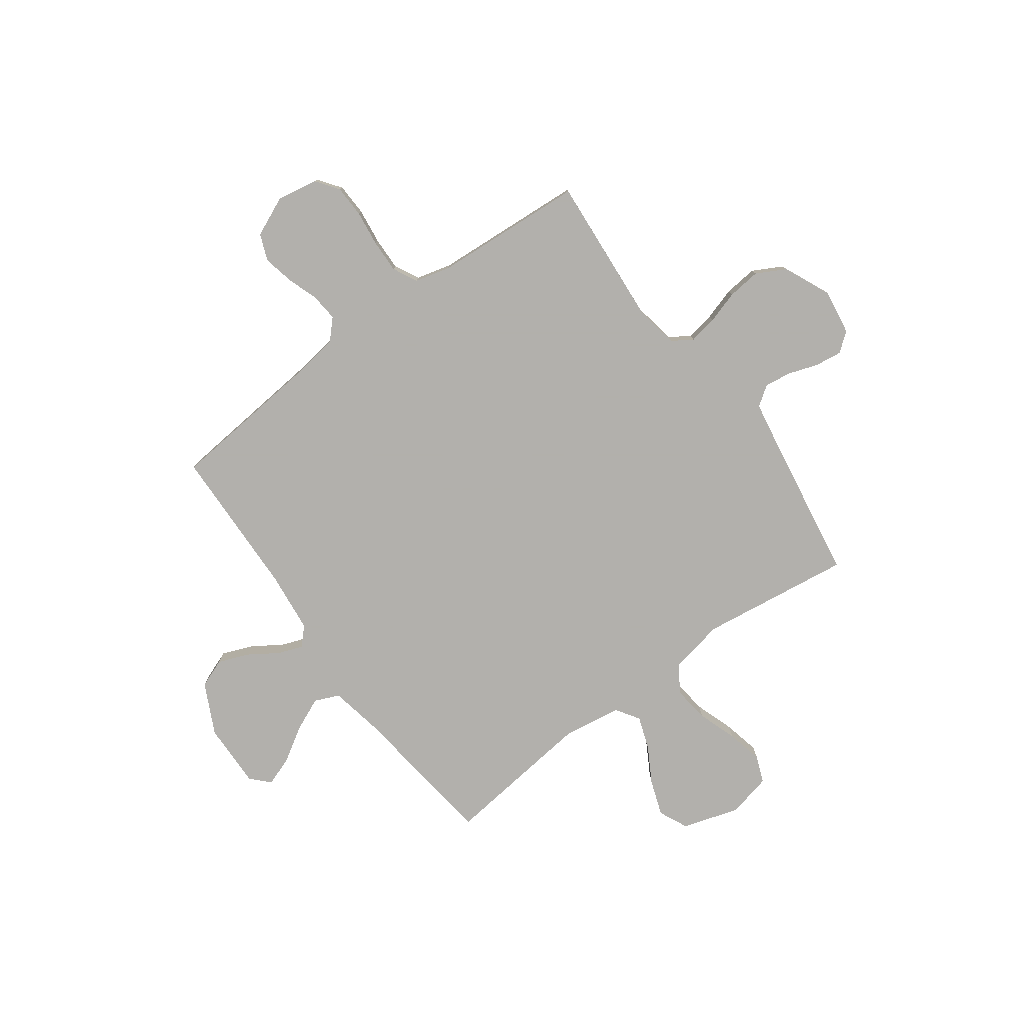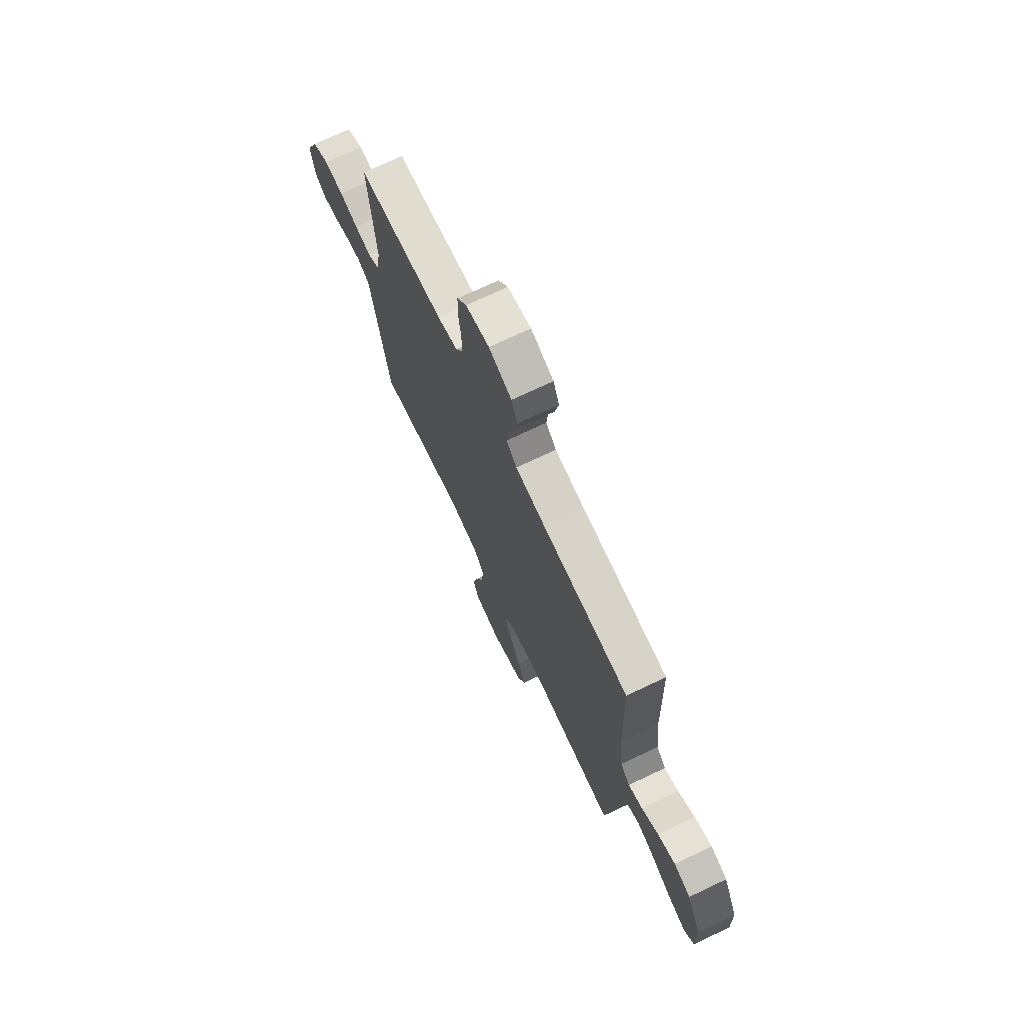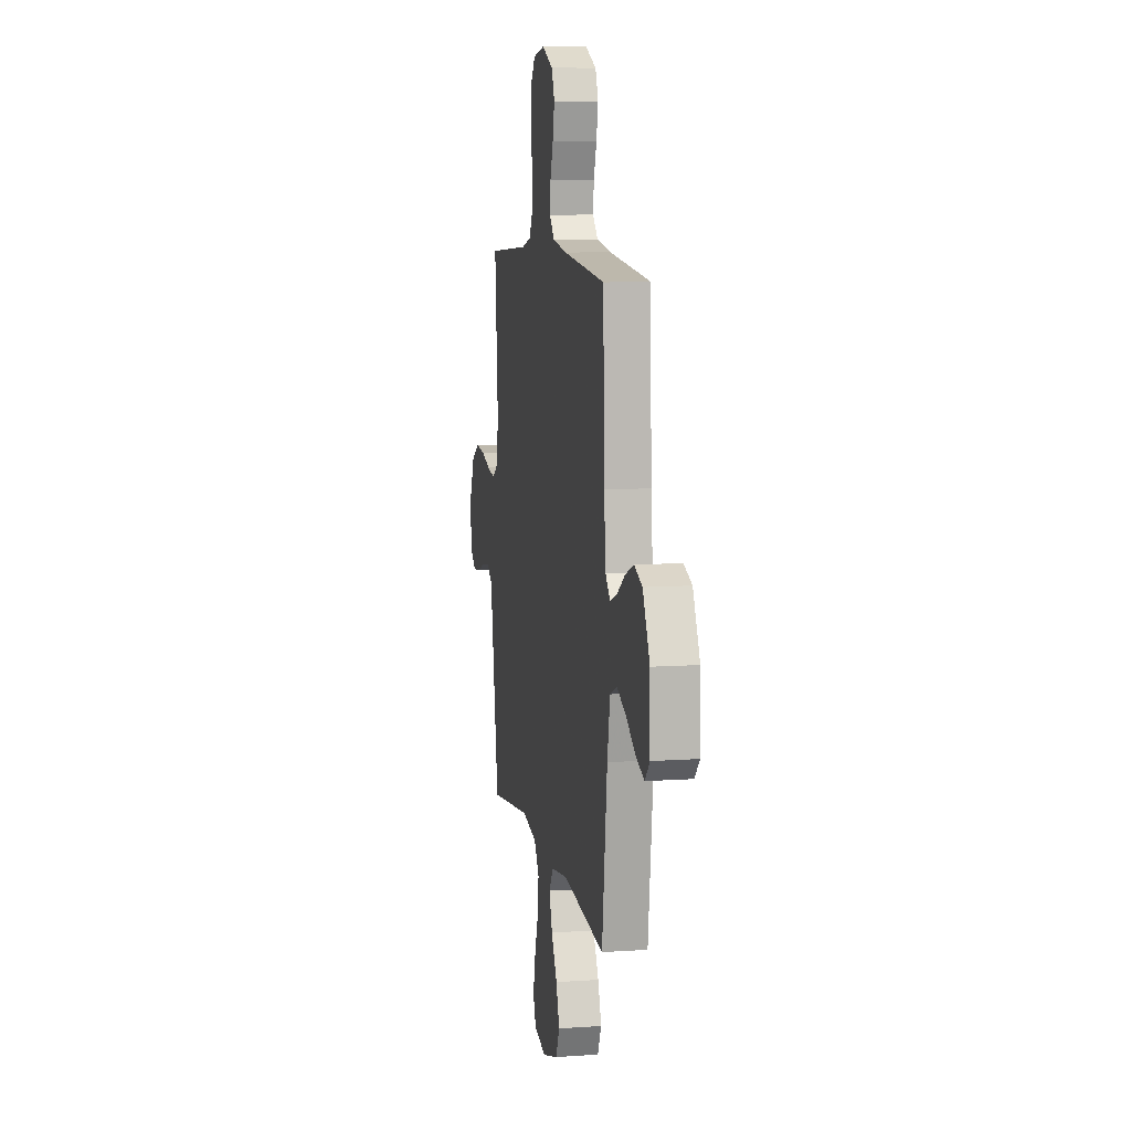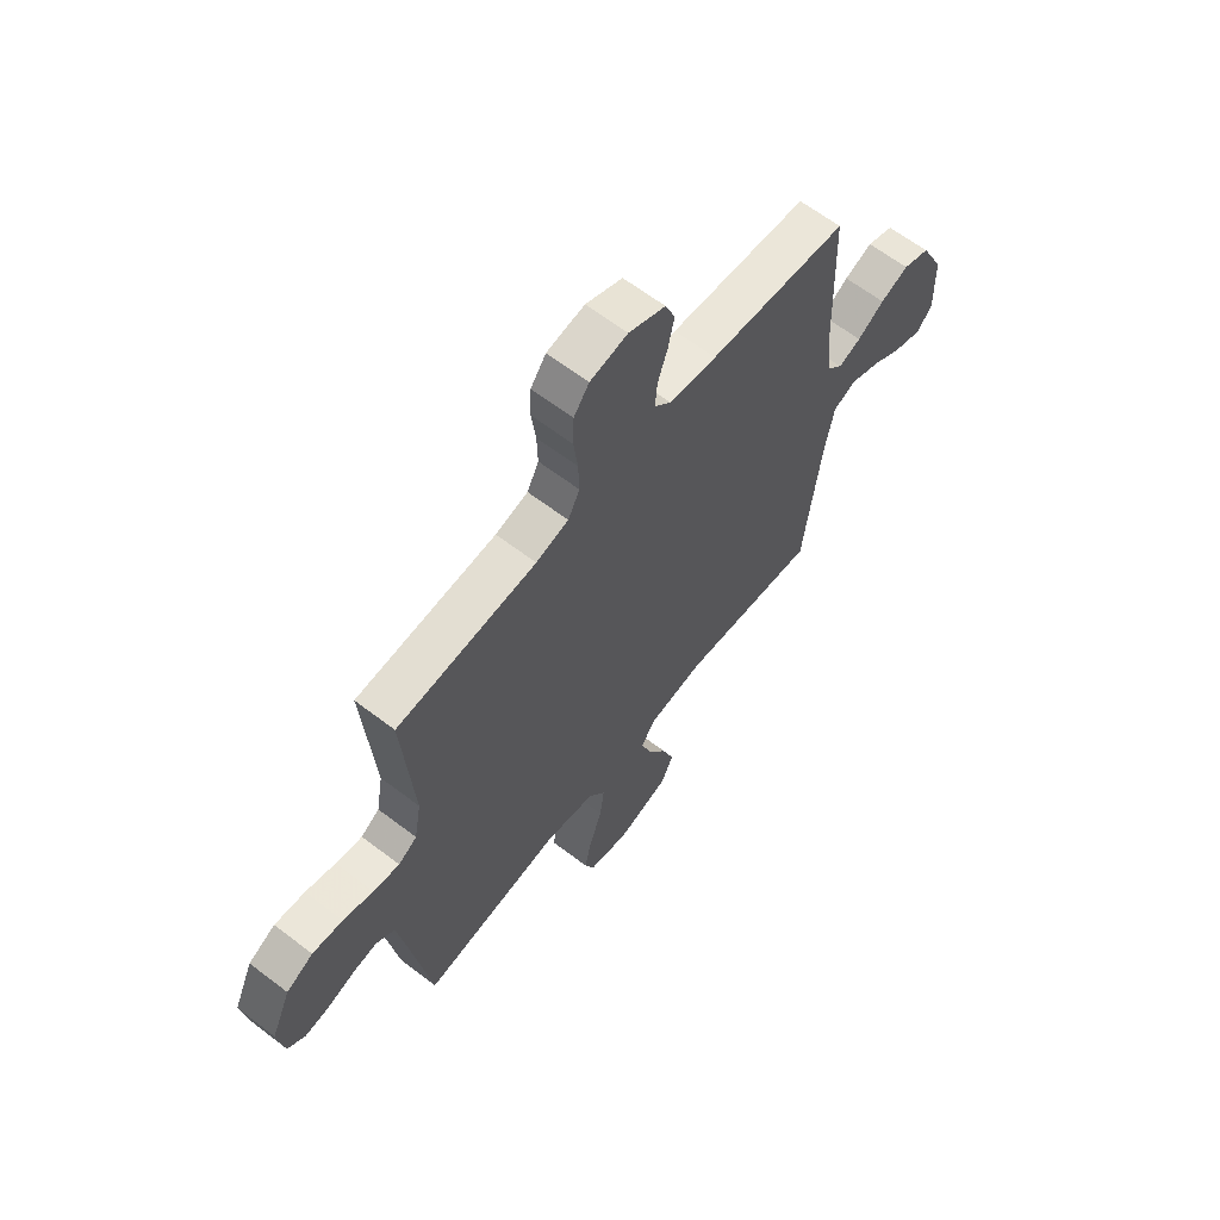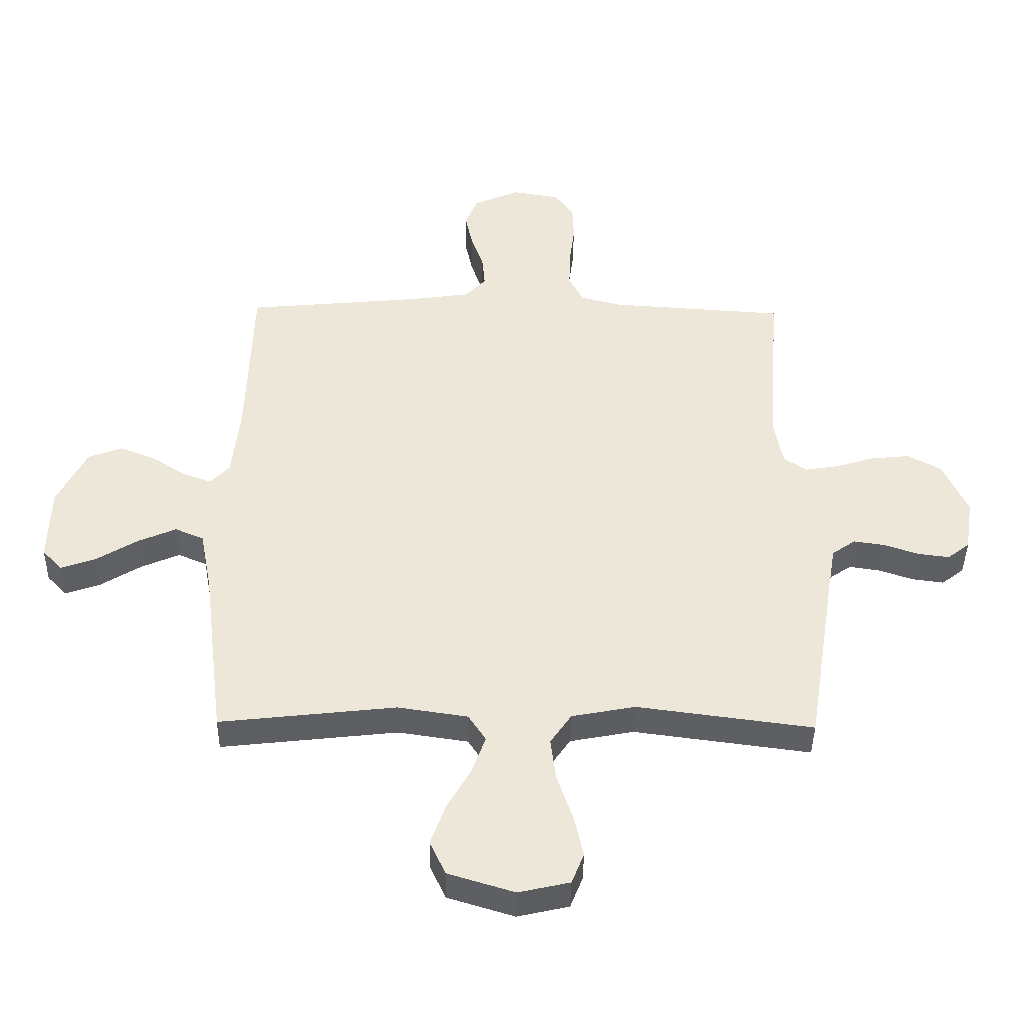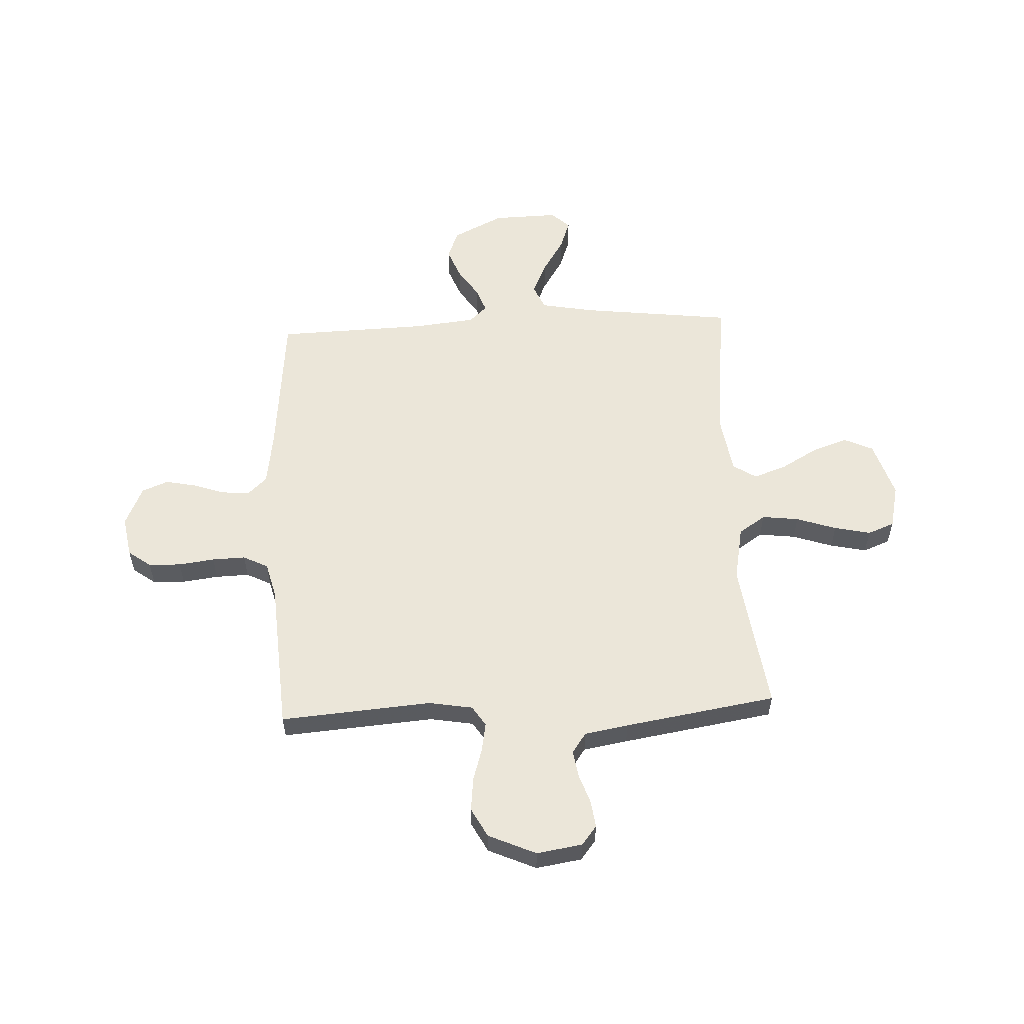
<metadata>
{"format":"obj","ext":"obj","renderer":"f3d","projection":"perspective","resolution":1024,"background":"white","views":[{"elev":-78.6,"azim":36.2,"up":"+Y"},{"elev":72.3,"azim":-115.4,"up":"+Z"},{"elev":9.1,"azim":-100.4,"up":"+Z"},{"elev":63.4,"azim":127.7,"up":"+Z"},{"elev":-41.8,"azim":-0.9,"up":"+Z"},{"elev":56.3,"azim":87.2,"up":"+Y"}]}
</metadata>
<code>
v -0.5 0.07 -0.5
v -0.537 0.07 -0.2
v -0.557 0.07 -0.094
v -0.606 0.07 -0.073
v -0.672 0.07 -0.102
v -0.741 0.07 -0.145
v -0.8 0.07 -0.166
v -0.834 0.07 -0.13
v -0.831 0.07 0
v -0.781 0.07 0.101
v -0.723 0.07 0.123
v -0.662 0.07 0.099
v -0.604 0.07 0.061
v -0.555 0.07 0.043
v -0.522 0.07 0.078
v -0.509 0.07 0.2
v -0.5 0.07 0.5
v -0.2 0.07 0.529
v -0.097 0.07 0.544
v -0.061 0.07 0.582
v -0.066 0.07 0.637
v -0.087 0.07 0.698
v -0.1 0.07 0.76
v -0.079 0.07 0.812
v 0 0.07 0.847
v 0.081 0.07 0.833
v 0.114 0.07 0.788
v 0.116 0.07 0.724
v 0.107 0.07 0.653
v 0.105 0.07 0.587
v 0.13 0.07 0.538
v 0.2 0.07 0.52
v 0.5 0.07 0.5
v 0.477 0.07 0.2
v 0.492 0.07 0.114
v 0.532 0.07 0.088
v 0.589 0.07 0.098
v 0.654 0.07 0.118
v 0.72 0.07 0.125
v 0.778 0.07 0.094
v 0.82 0.07 0
v 0.806 0.07 -0.09
v 0.768 0.07 -0.12
v 0.715 0.07 -0.113
v 0.656 0.07 -0.093
v 0.603 0.07 -0.085
v 0.563 0.07 -0.113
v 0.548 0.07 -0.2
v 0.5 0.07 -0.5
v 0.2 0.07 -0.46
v 0.092 0.07 -0.481
v 0.056 0.07 -0.534
v 0.065 0.07 -0.607
v 0.092 0.07 -0.686
v 0.108 0.07 -0.758
v 0.087 0.07 -0.811
v 0 0.07 -0.831
v -0.113 0.07 -0.796
v -0.14 0.07 -0.738
v -0.115 0.07 -0.667
v -0.074 0.07 -0.595
v -0.051 0.07 -0.53
v -0.081 0.07 -0.484
v -0.2 0.07 -0.466
v -0.5 0 -0.5
v -0.537 0 -0.2
v -0.557 0 -0.094
v -0.606 0 -0.073
v -0.672 0 -0.102
v -0.741 0 -0.145
v -0.8 0 -0.166
v -0.834 0 -0.13
v -0.831 0 0
v -0.781 0 0.101
v -0.723 0 0.123
v -0.662 0 0.099
v -0.604 0 0.061
v -0.555 0 0.043
v -0.522 0 0.078
v -0.509 0 0.2
v -0.5 0 0.5
v -0.2 0 0.529
v -0.097 0 0.544
v -0.061 0 0.582
v -0.066 0 0.637
v -0.087 0 0.698
v -0.1 0 0.76
v -0.079 0 0.812
v 0 0 0.847
v 0.081 0 0.833
v 0.114 0 0.788
v 0.116 0 0.724
v 0.107 0 0.653
v 0.105 0 0.587
v 0.13 0 0.538
v 0.2 0 0.52
v 0.5 0 0.5
v 0.477 0 0.2
v 0.492 0 0.114
v 0.532 0 0.088
v 0.589 0 0.098
v 0.654 0 0.118
v 0.72 0 0.125
v 0.778 0 0.094
v 0.82 0 0
v 0.806 0 -0.09
v 0.768 0 -0.12
v 0.715 0 -0.113
v 0.656 0 -0.093
v 0.603 0 -0.085
v 0.563 0 -0.113
v 0.548 0 -0.2
v 0.5 0 -0.5
v 0.2 0 -0.46
v 0.092 0 -0.481
v 0.056 0 -0.534
v 0.065 0 -0.607
v 0.092 0 -0.686
v 0.108 0 -0.758
v 0.087 0 -0.811
v 0 0 -0.831
v -0.113 0 -0.796
v -0.14 0 -0.738
v -0.115 0 -0.667
v -0.074 0 -0.595
v -0.051 0 -0.53
v -0.081 0 -0.484
v -0.2 0 -0.466
f 59 60 61
f 58 59 61
f 57 58 61
f 56 57 61
f 55 56 61
f 54 55 61
f 53 54 61
f 52 53 61 62
f 51 52 62 63
f 48 49 50
f 51 63 64
f 50 51 64
f 48 50 64
f 47 48 64
f 43 44 45
f 42 43 45
f 41 42 45
f 40 41 45
f 39 40 45
f 38 39 45
f 37 38 45
f 36 37 45 46
f 64 1 2
f 47 64 2
f 46 47 2
f 36 46 2
f 35 36 2
f 27 28 29
f 26 27 29
f 25 26 29
f 24 25 29
f 23 24 29
f 22 23 29
f 21 22 29
f 20 21 29 30
f 19 20 30 31
f 16 17 18
f 19 31 32
f 18 19 32
f 16 18 32
f 15 16 32
f 11 12 13
f 10 11 13
f 9 10 13
f 8 9 13
f 7 8 13
f 6 7 13
f 5 6 13
f 4 5 13 14
f 32 33 34
f 15 32 34
f 14 15 34
f 4 14 34
f 3 4 34
f 2 3 34 35
f 125 124 123
f 125 123 122
f 125 122 121
f 125 121 120
f 125 120 119
f 125 119 118
f 125 118 117
f 126 125 117 116
f 127 126 116 115
f 114 113 112
f 128 127 115
f 128 115 114
f 128 114 112
f 128 112 111
f 109 108 107
f 109 107 106
f 109 106 105
f 109 105 104
f 109 104 103
f 109 103 102
f 109 102 101
f 110 109 101 100
f 66 65 128
f 66 128 111
f 66 111 110
f 66 110 100
f 66 100 99
f 93 92 91
f 93 91 90
f 93 90 89
f 93 89 88
f 93 88 87
f 93 87 86
f 93 86 85
f 94 93 85 84
f 95 94 84 83
f 82 81 80
f 96 95 83
f 96 83 82
f 96 82 80
f 96 80 79
f 77 76 75
f 77 75 74
f 77 74 73
f 77 73 72
f 77 72 71
f 77 71 70
f 77 70 69
f 78 77 69 68
f 98 97 96
f 98 96 79
f 98 79 78
f 98 78 68
f 98 68 67
f 99 98 67 66
f 1 65 66 2
f 2 66 67 3
f 3 67 68 4
f 4 68 69 5
f 5 69 70 6
f 6 70 71 7
f 7 71 72 8
f 8 72 73 9
f 9 73 74 10
f 10 74 75 11
f 11 75 76 12
f 12 76 77 13
f 13 77 78 14
f 14 78 79 15
f 15 79 80 16
f 16 80 81 17
f 17 81 82 18
f 18 82 83 19
f 19 83 84 20
f 20 84 85 21
f 21 85 86 22
f 22 86 87 23
f 23 87 88 24
f 24 88 89 25
f 25 89 90 26
f 26 90 91 27
f 27 91 92 28
f 28 92 93 29
f 29 93 94 30
f 30 94 95 31
f 31 95 96 32
f 32 96 97 33
f 33 97 98 34
f 34 98 99 35
f 35 99 100 36
f 36 100 101 37
f 37 101 102 38
f 38 102 103 39
f 39 103 104 40
f 40 104 105 41
f 41 105 106 42
f 42 106 107 43
f 43 107 108 44
f 44 108 109 45
f 45 109 110 46
f 46 110 111 47
f 47 111 112 48
f 48 112 113 49
f 49 113 114 50
f 50 114 115 51
f 51 115 116 52
f 52 116 117 53
f 53 117 118 54
f 54 118 119 55
f 55 119 120 56
f 56 120 121 57
f 57 121 122 58
f 58 122 123 59
f 59 123 124 60
f 60 124 125 61
f 61 125 126 62
f 62 126 127 63
f 63 127 128 64
f 64 128 65 1

</code>
